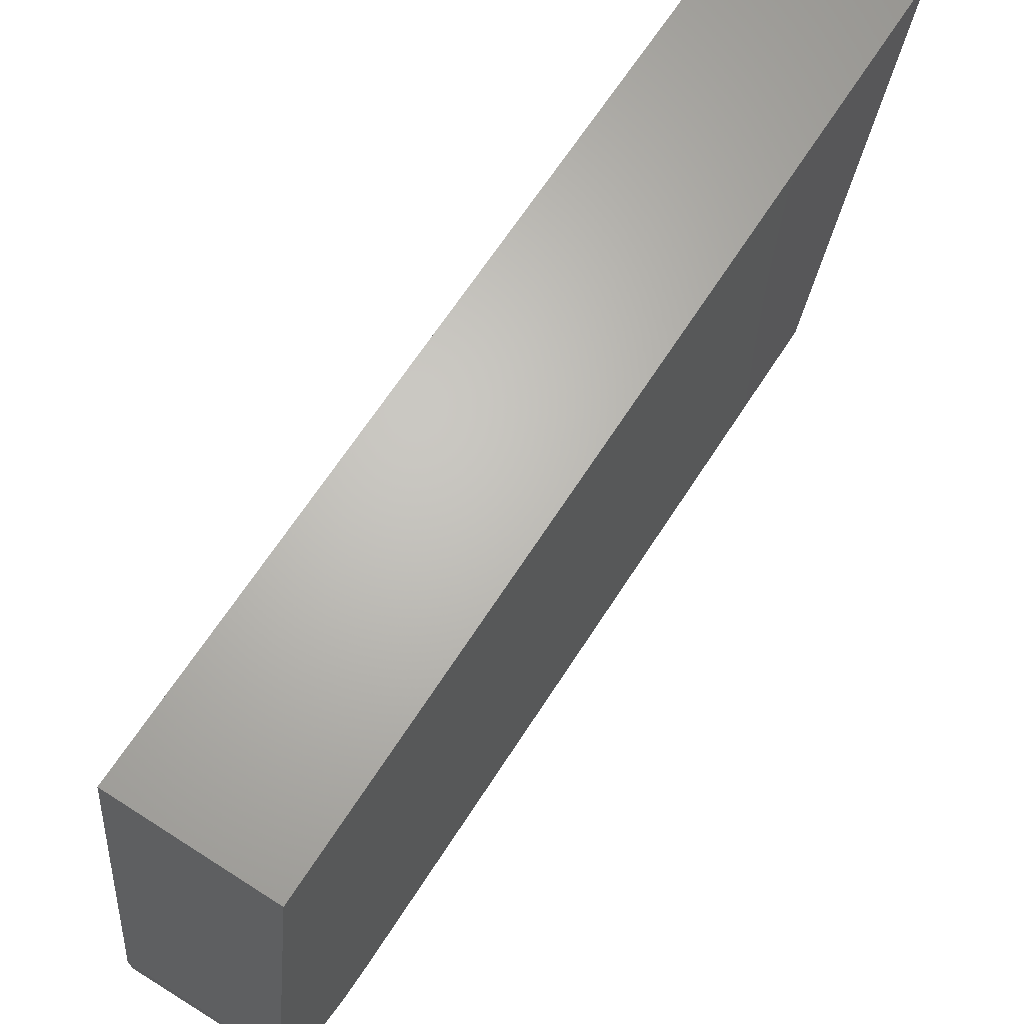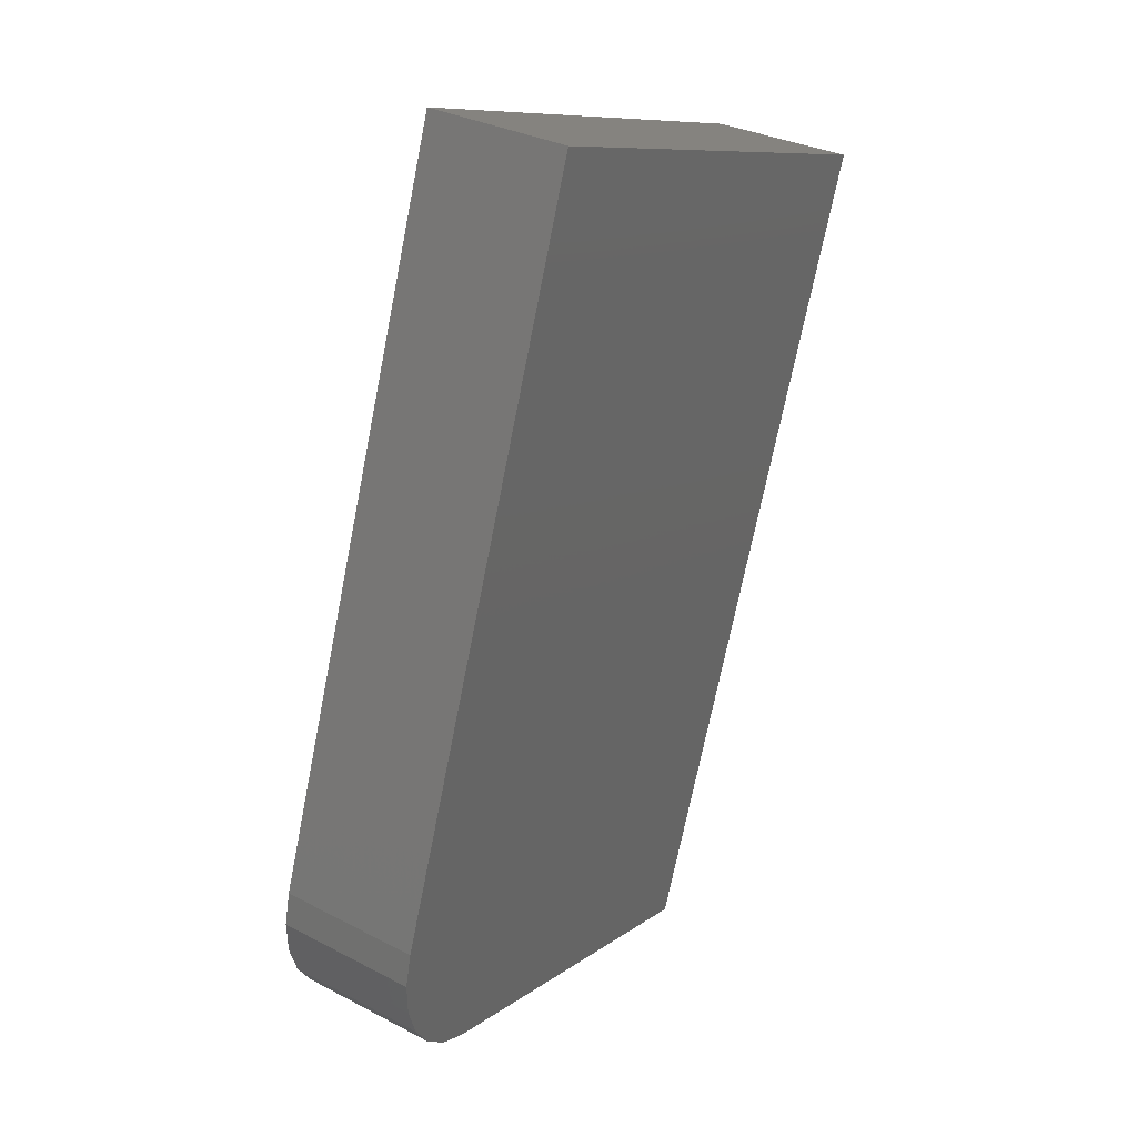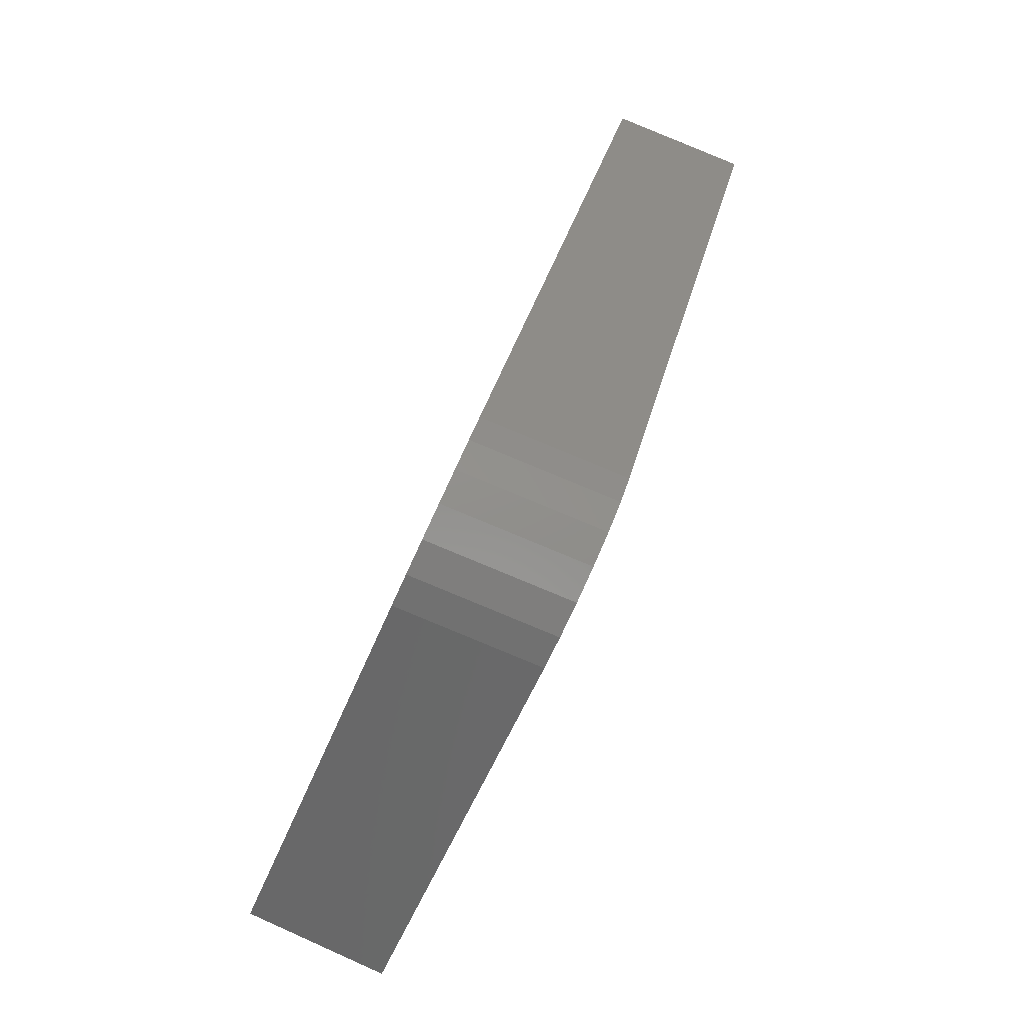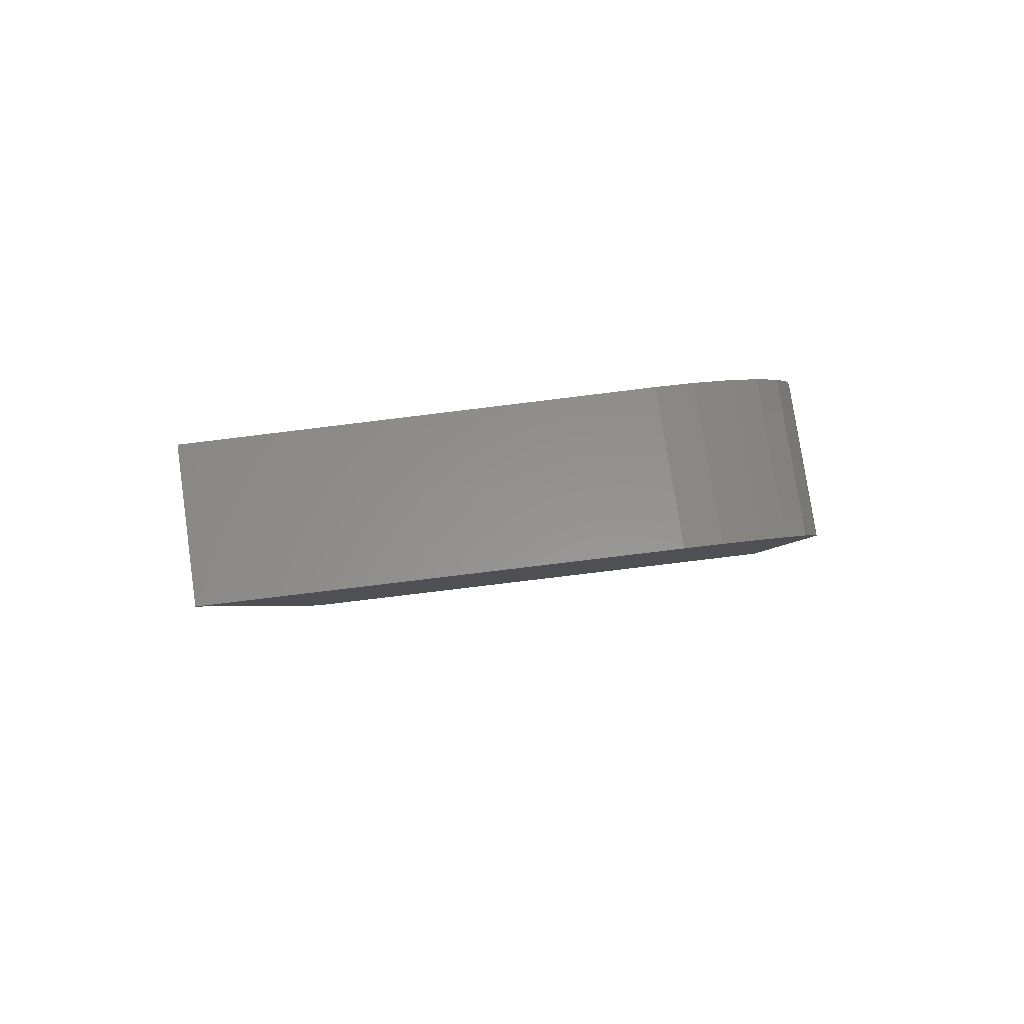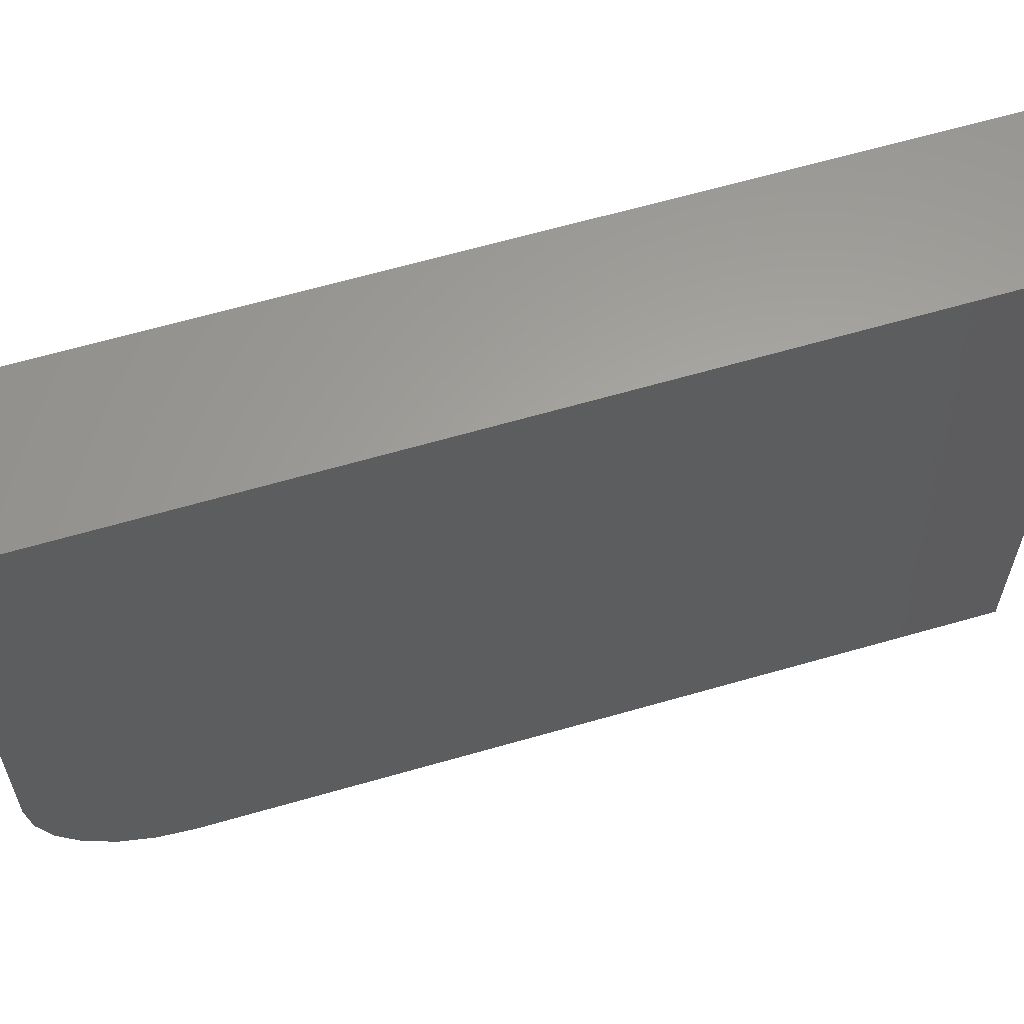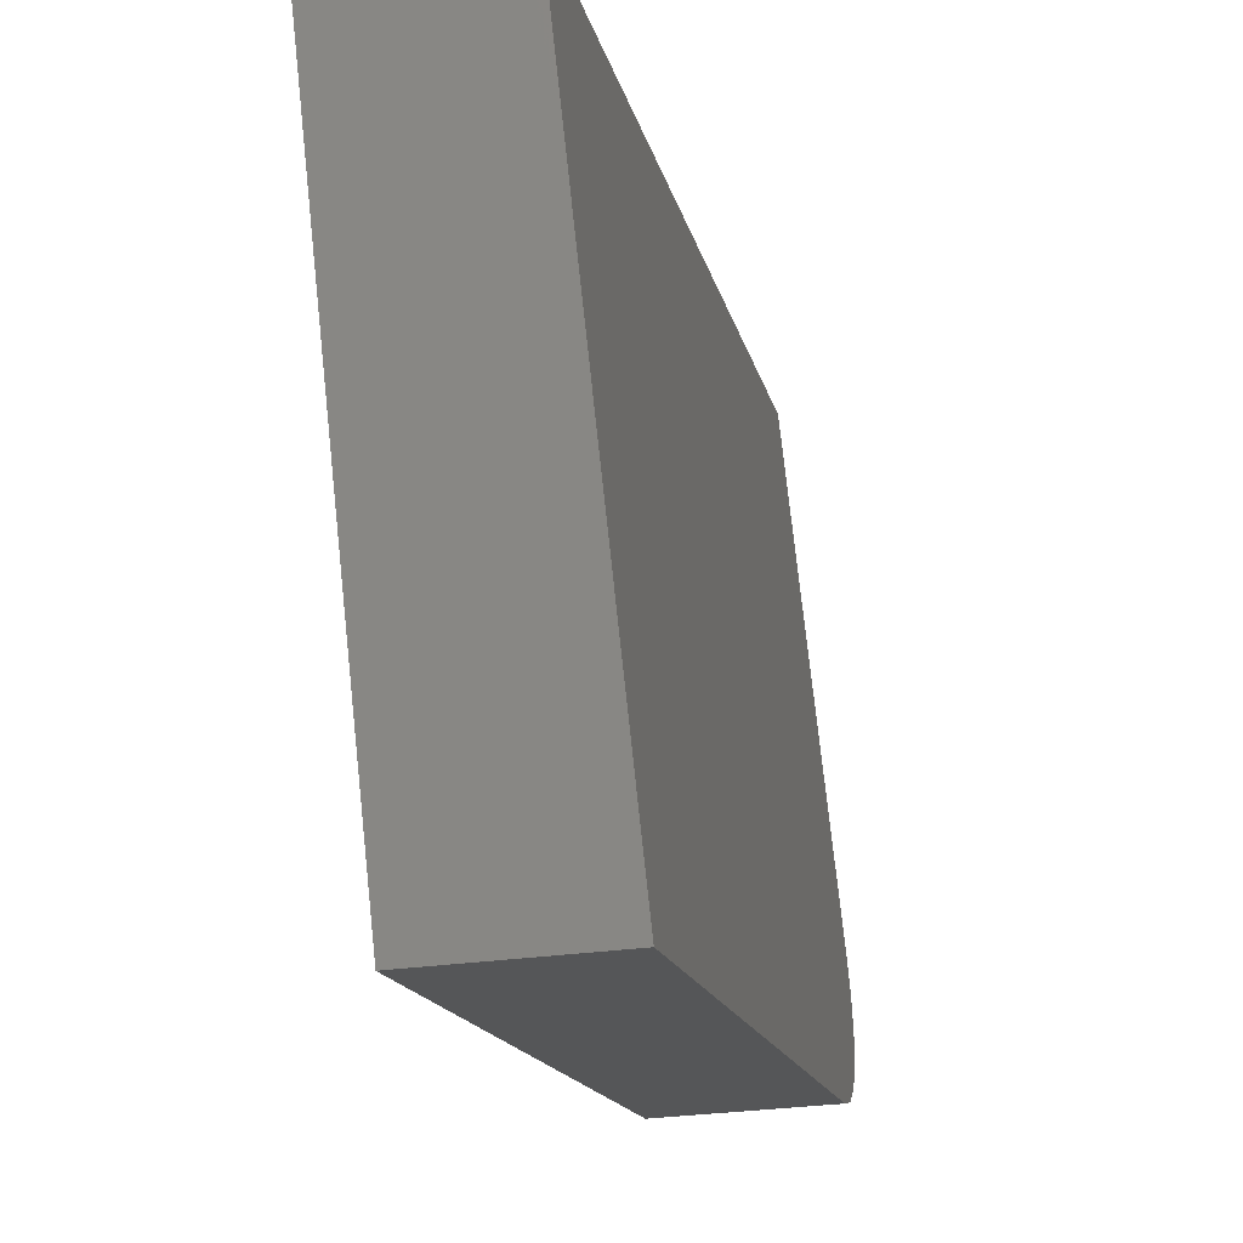
<metadata>
{"format":"stl","ext":"stl","renderer":"f3d","projection":"perspective","resolution":1024,"background":"white","views":[{"elev":61.1,"azim":-134.7,"up":"+Y"},{"elev":9.8,"azim":36.1,"up":"+Z"},{"elev":-53.2,"azim":-14.7,"up":"+Z"},{"elev":-79.4,"azim":-76.4,"up":"+Z"},{"elev":55.3,"azim":-93.6,"up":"+Y"},{"elev":-13.6,"azim":24.5,"up":"+Y"}]}
</metadata>
<code>
# stl→obj: 20 verts, 36 faces
v 9235 664.7 5282
v 9200 660.6 5136
v 9217 565.1 5158
v 9246 566.8 5282
v 9209 587.3 5136
v 9210 581.5 5136
v 9211 576.1 5139
v 9212 571.4 5142
v 9214 567.9 5147
v 9215 565.7 5152
v 9224 663.5 5130
v 9233 588.7 5130
v 9259 667.5 5276
v 9270 568.2 5276
v 9241 566.5 5152
v 9234 582.9 5131
v 9235 577.5 5133
v 9237 572.8 5136
v 9238 569.3 5141
v 9240 567.2 5146
f 1 2 3
f 4 1 3
f 2 5 3
f 3 5 6
f 7 3 6
f 7 8 3
f 3 8 9
f 10 3 9
f 2 11 5
f 5 11 12
f 2 1 11
f 11 1 13
f 1 4 13
f 13 4 14
f 3 15 4
f 4 15 14
f 12 16 5
f 5 16 6
f 6 16 17
f 7 17 18
f 8 18 19
f 9 19 20
f 10 20 15
f 3 10 15
f 10 9 20
f 9 8 19
f 8 7 18
f 7 6 17
f 12 11 15
f 16 15 17
f 16 12 15
f 14 15 13
f 13 15 11
f 20 19 15
f 15 19 18
f 17 15 18

</code>
